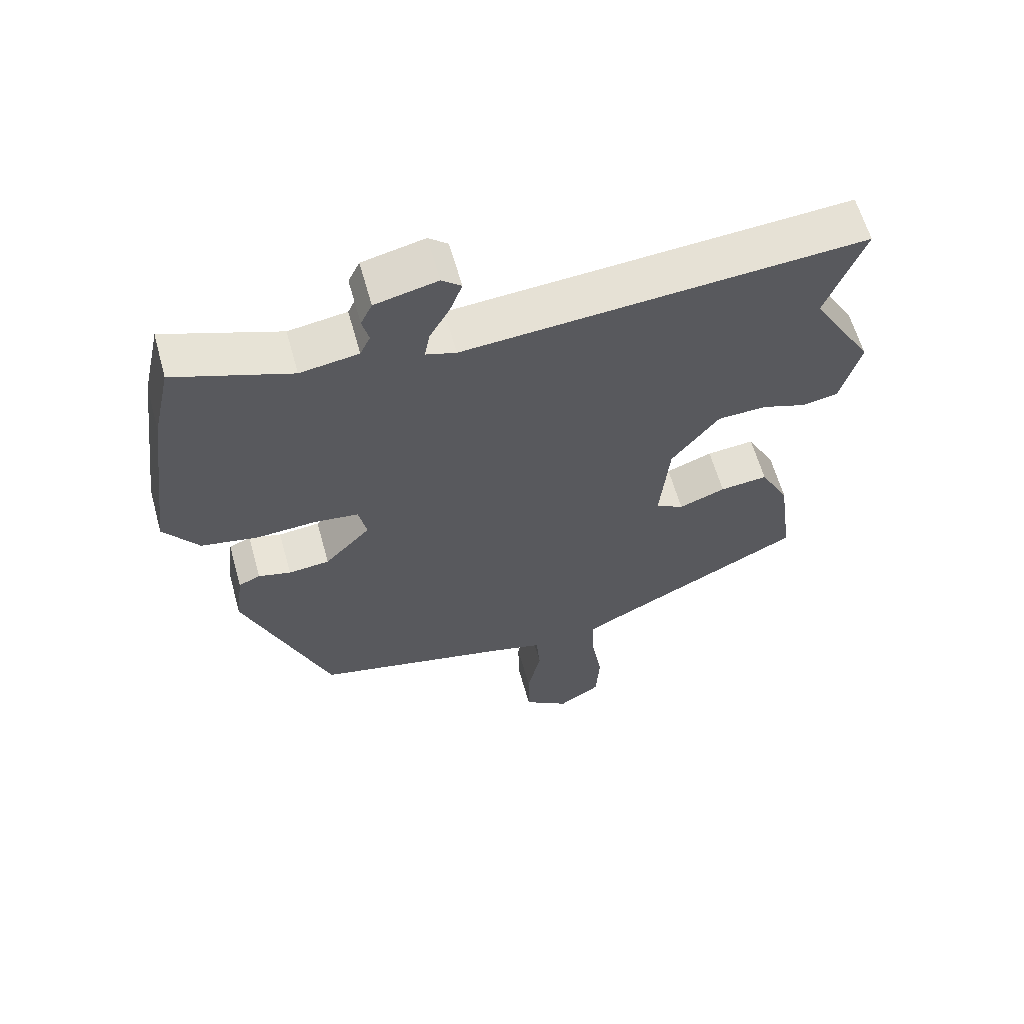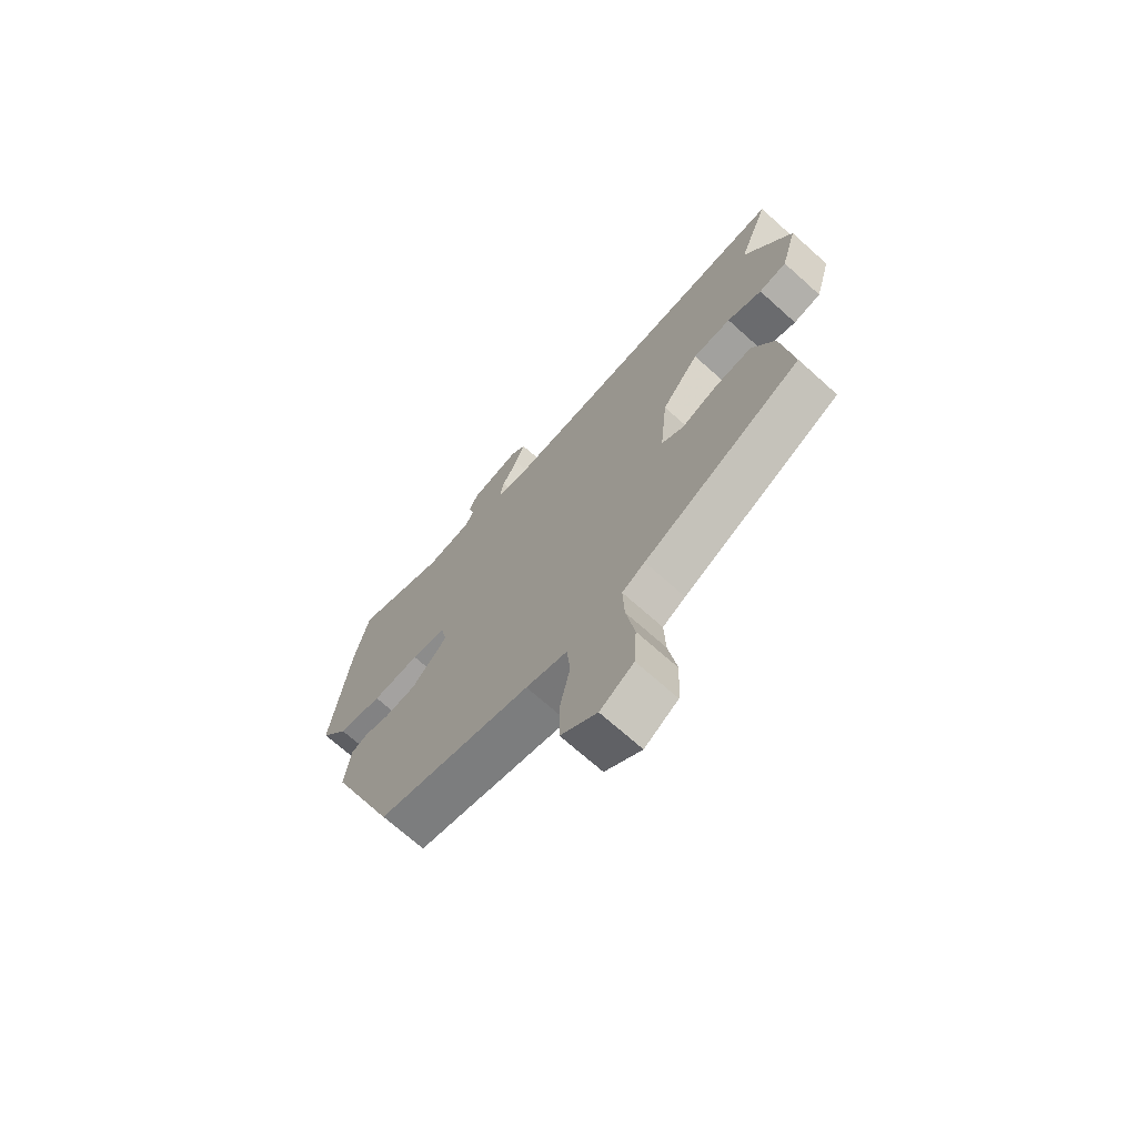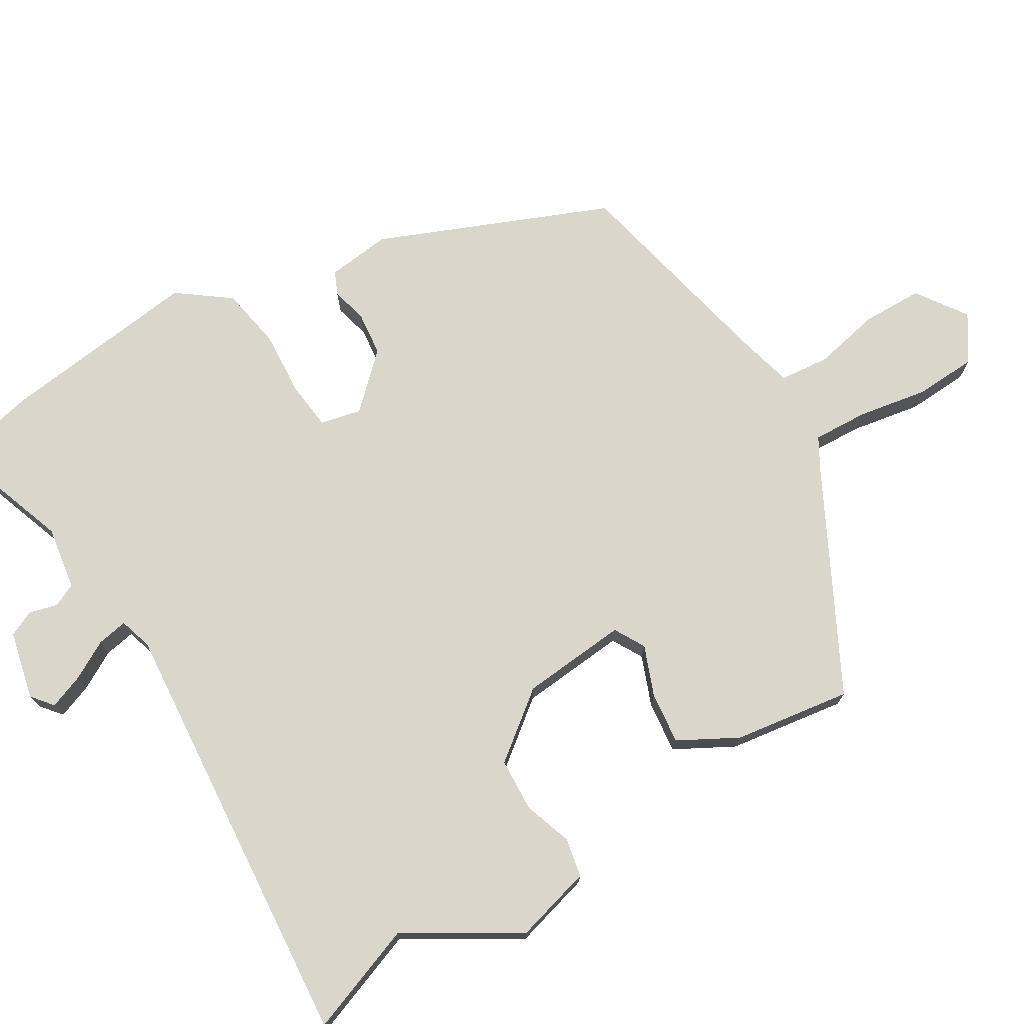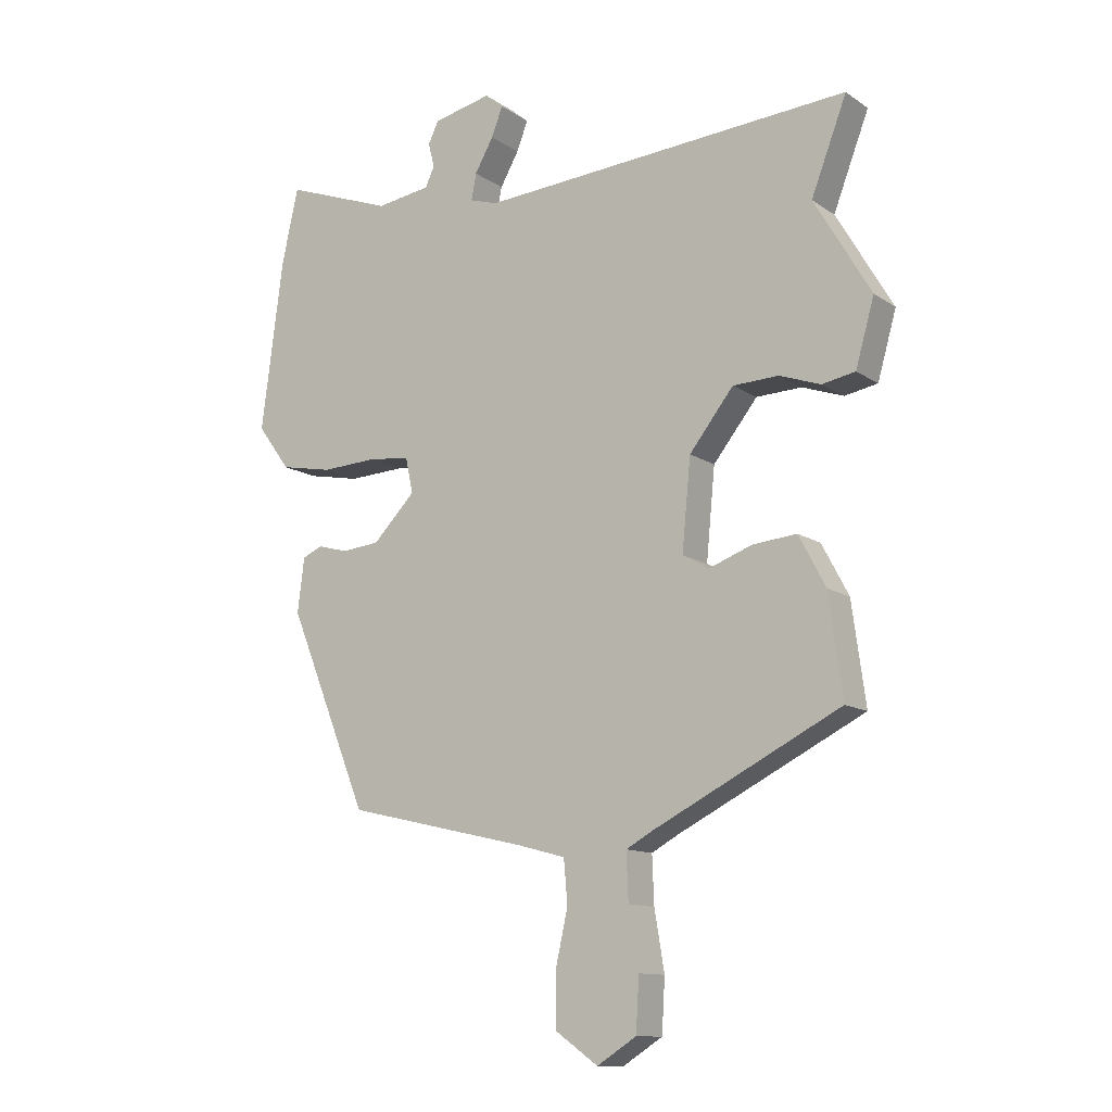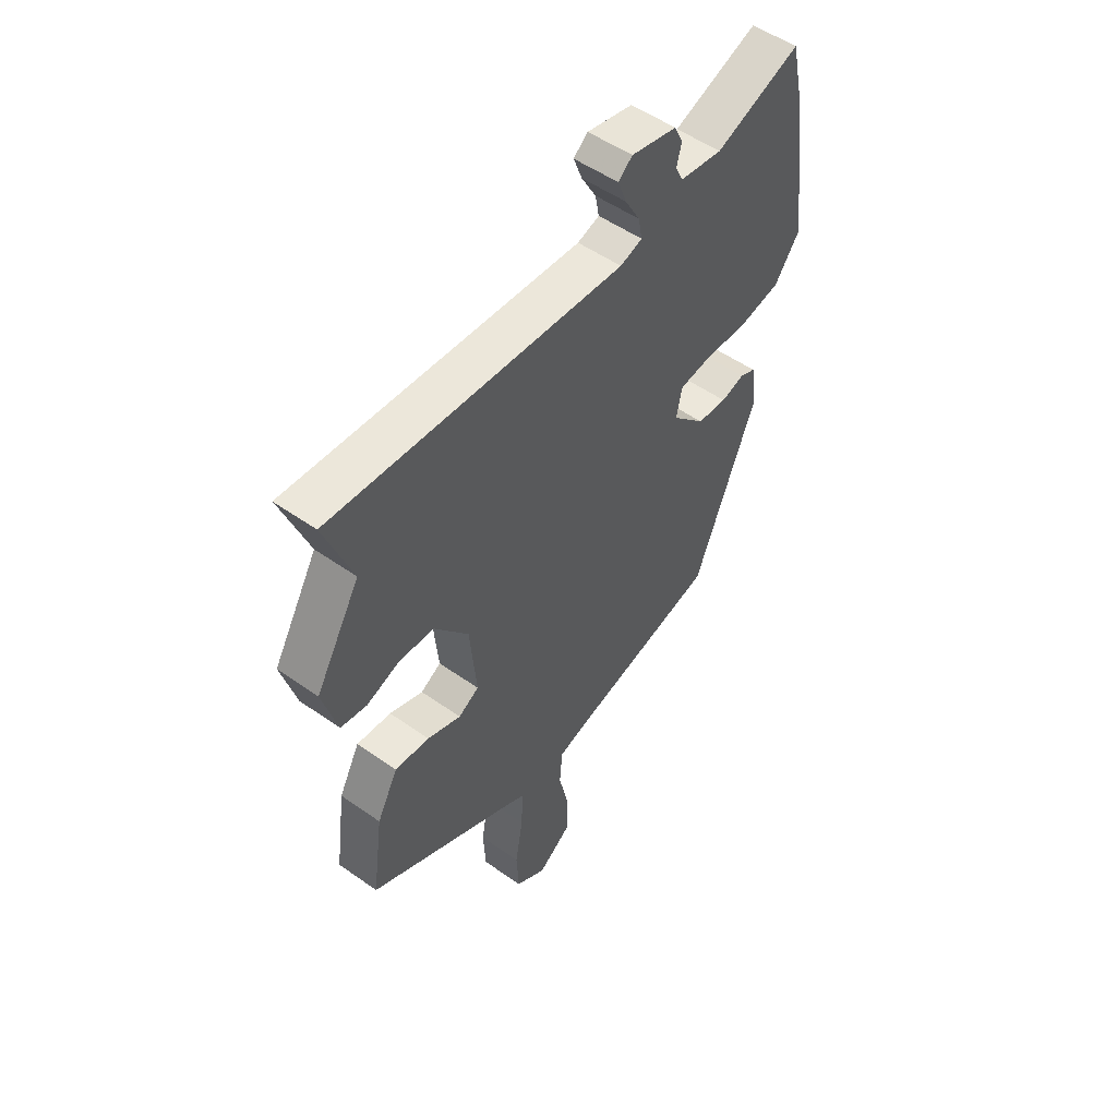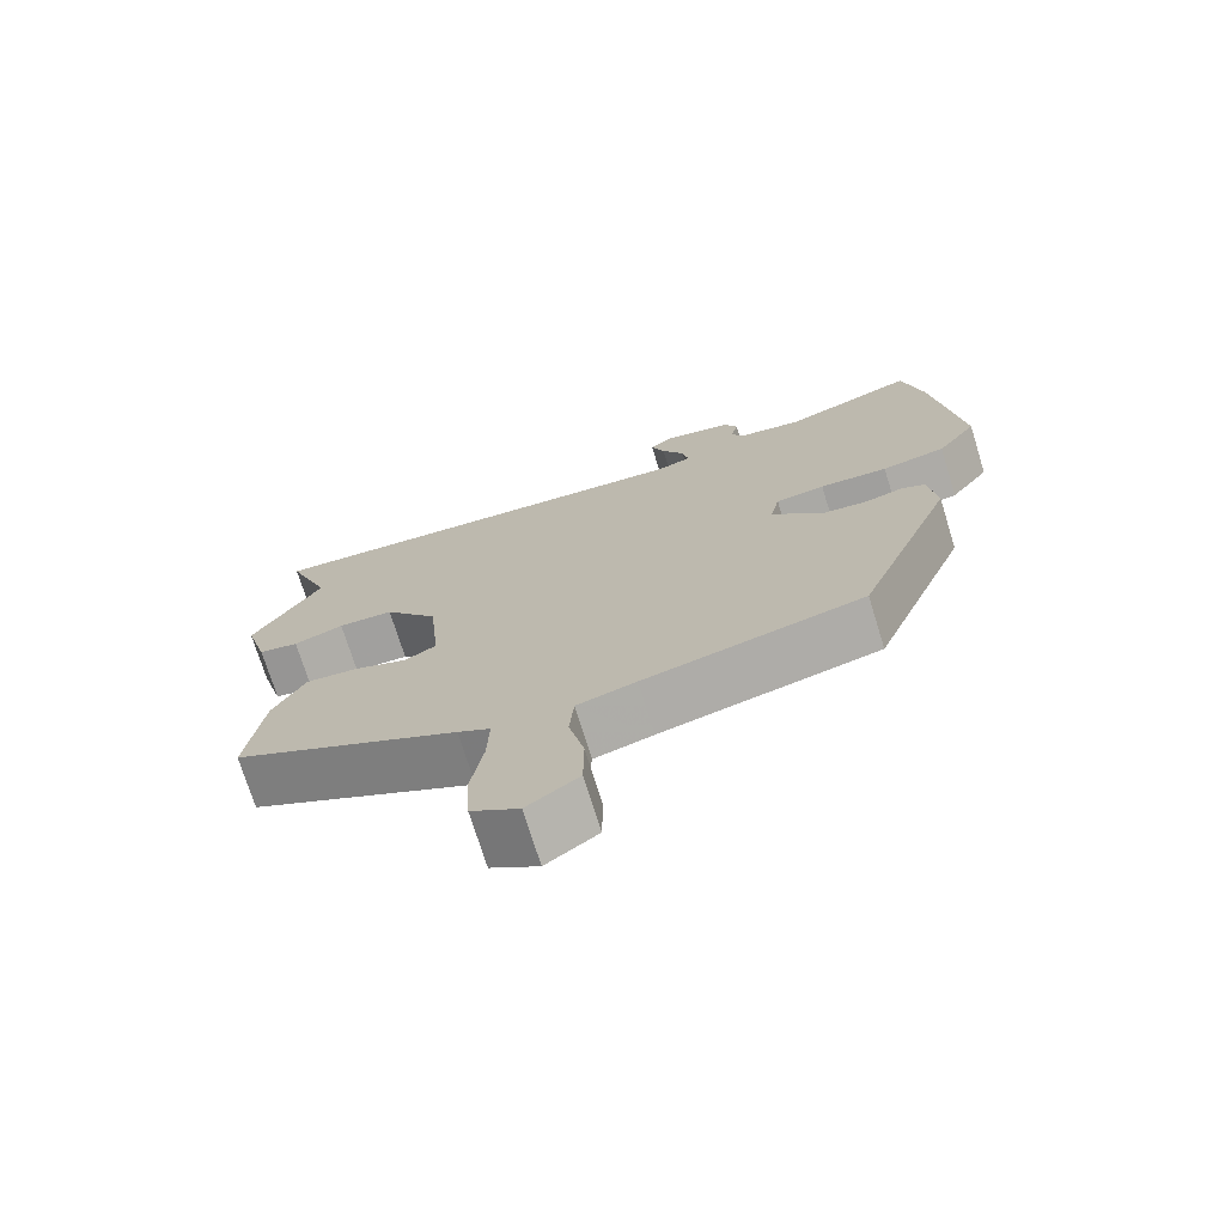
<metadata>
{"format":"obj","ext":"obj","renderer":"f3d","projection":"perspective","resolution":1024,"background":"white","views":[{"elev":61.2,"azim":-15.5,"up":"+Z"},{"elev":-70.1,"azim":48.1,"up":"+Z"},{"elev":74.1,"azim":59.4,"up":"+Y"},{"elev":-12.0,"azim":33.1,"up":"+Z"},{"elev":52.1,"azim":127.4,"up":"+Z"},{"elev":-72.9,"azim":-162.8,"up":"+Z"}]}
</metadata>
<code>
v -0.334 0.07 -0.444
v -0.462 0.07 -0.128
v -0.451 0.07 -0.041
v -0.419 0.07 -0.027
v -0.371 0.07 -0.04
v -0.31 0.07 -0.034
v -0.242 0.07 0.036
v -0.254 0.07 0.092
v -0.319 0.07 0.1
v -0.409 0.07 0.095
v -0.493 0.07 0.111
v -0.545 0.07 0.182
v -0.51 0.07 0.454
v -0.483 0.07 0.576
v -0.31 0.07 0.513
v -0.223 0.07 0.526
v -0.208 0.07 0.558
v -0.218 0.07 0.597
v -0.201 0.07 0.632
v -0.108 0.07 0.653
v -0.079 0.07 0.629
v -0.097 0.07 0.582
v -0.127 0.07 0.529
v -0.135 0.07 0.487
v -0.09 0.07 0.473
v 0.507 0.07 0.517
v 0.45 0.07 0.368
v 0.541 0.07 0.214
v 0.511 0.07 0.108
v 0.458 0.07 0.098
v 0.392 0.07 0.121
v 0.319 0.07 0.118
v 0.248 0.07 0.028
v 0.234 0.07 -0.117
v 0.276 0.07 -0.141
v 0.345 0.07 -0.115
v 0.416 0.07 -0.108
v 0.459 0.07 -0.189
v 0.481 0.07 -0.35
v 0.181 0.07 -0.502
v 0.138 0.07 -0.526
v 0.141 0.07 -0.602
v 0.157 0.07 -0.697
v 0.152 0.07 -0.782
v 0.089 0.07 -0.822
v 0.021 0.07 -0.774
v 0.02 0.07 -0.691
v 0.04 0.07 -0.601
v 0.034 0.07 -0.532
v -0.044 0.07 -0.511
v -0.334 0 -0.444
v -0.462 0 -0.128
v -0.451 0 -0.041
v -0.419 0 -0.027
v -0.371 0 -0.04
v -0.31 0 -0.034
v -0.242 0 0.036
v -0.254 0 0.092
v -0.319 0 0.1
v -0.409 0 0.095
v -0.493 0 0.111
v -0.545 0 0.182
v -0.51 0 0.454
v -0.483 0 0.576
v -0.31 0 0.513
v -0.223 0 0.526
v -0.208 0 0.558
v -0.218 0 0.597
v -0.201 0 0.632
v -0.108 0 0.653
v -0.079 0 0.629
v -0.097 0 0.582
v -0.127 0 0.529
v -0.135 0 0.487
v -0.09 0 0.473
v 0.507 0 0.517
v 0.45 0 0.368
v 0.541 0 0.214
v 0.511 0 0.108
v 0.458 0 0.098
v 0.392 0 0.121
v 0.319 0 0.118
v 0.248 0 0.028
v 0.234 0 -0.117
v 0.276 0 -0.141
v 0.345 0 -0.115
v 0.416 0 -0.108
v 0.459 0 -0.189
v 0.481 0 -0.35
v 0.181 0 -0.502
v 0.138 0 -0.526
v 0.141 0 -0.602
v 0.157 0 -0.697
v 0.152 0 -0.782
v 0.089 0 -0.822
v 0.021 0 -0.774
v 0.02 0 -0.691
v 0.04 0 -0.601
v 0.034 0 -0.532
v -0.044 0 -0.511
f 45 46 47 48
f 45 48 49
f 42 43 44 45
f 41 42 45 49
f 40 41 49 50
f 35 36 37 38
f 35 38 39 40
f 28 29 30 31
f 27 28 31 32
f 25 26 27 32
f 24 25 32 33
f 20 21 22 23
f 20 23 24
f 17 18 19 20
f 16 17 20 24
f 15 16 24 33
f 9 10 11 12
f 8 9 12 13
f 2 3 4 5
f 2 5 6
f 1 2 6
f 50 1 6 7
f 34 35 40 50
f 8 13 14 15
f 15 33 34 50
f 7 8 15 50
f 98 97 96 95
f 99 98 95
f 95 94 93 92
f 99 95 92 91
f 100 99 91 90
f 88 87 86 85
f 90 89 88 85
f 81 80 79 78
f 82 81 78 77
f 82 77 76 75
f 83 82 75 74
f 73 72 71 70
f 74 73 70
f 70 69 68 67
f 74 70 67 66
f 83 74 66 65
f 62 61 60 59
f 63 62 59 58
f 55 54 53 52
f 56 55 52
f 56 52 51
f 57 56 51 100
f 100 90 85 84
f 65 64 63 58
f 100 84 83 65
f 100 65 58 57
f 1 51 52 2
f 2 52 53 3
f 3 53 54 4
f 4 54 55 5
f 5 55 56 6
f 6 56 57 7
f 7 57 58 8
f 8 58 59 9
f 9 59 60 10
f 10 60 61 11
f 11 61 62 12
f 12 62 63 13
f 13 63 64 14
f 14 64 65 15
f 15 65 66 16
f 16 66 67 17
f 17 67 68 18
f 18 68 69 19
f 19 69 70 20
f 20 70 71 21
f 21 71 72 22
f 22 72 73 23
f 23 73 74 24
f 24 74 75 25
f 25 75 76 26
f 26 76 77 27
f 27 77 78 28
f 28 78 79 29
f 29 79 80 30
f 30 80 81 31
f 31 81 82 32
f 32 82 83 33
f 33 83 84 34
f 34 84 85 35
f 35 85 86 36
f 36 86 87 37
f 37 87 88 38
f 38 88 89 39
f 39 89 90 40
f 40 90 91 41
f 41 91 92 42
f 42 92 93 43
f 43 93 94 44
f 44 94 95 45
f 45 95 96 46
f 46 96 97 47
f 47 97 98 48
f 48 98 99 49
f 49 99 100 50
f 50 100 51 1

</code>
